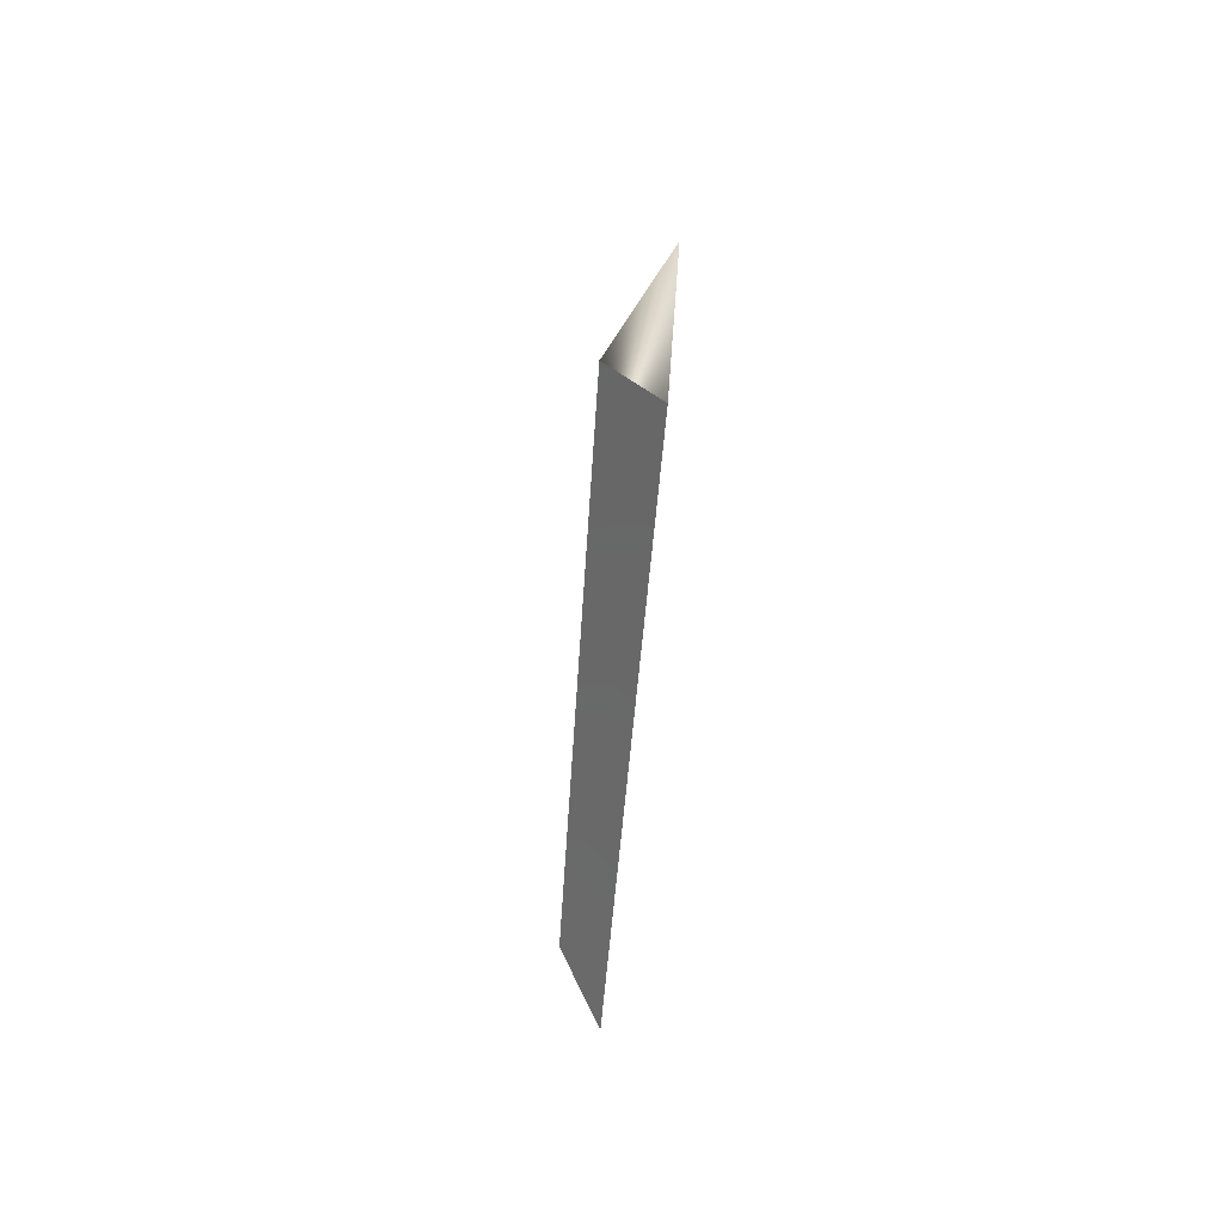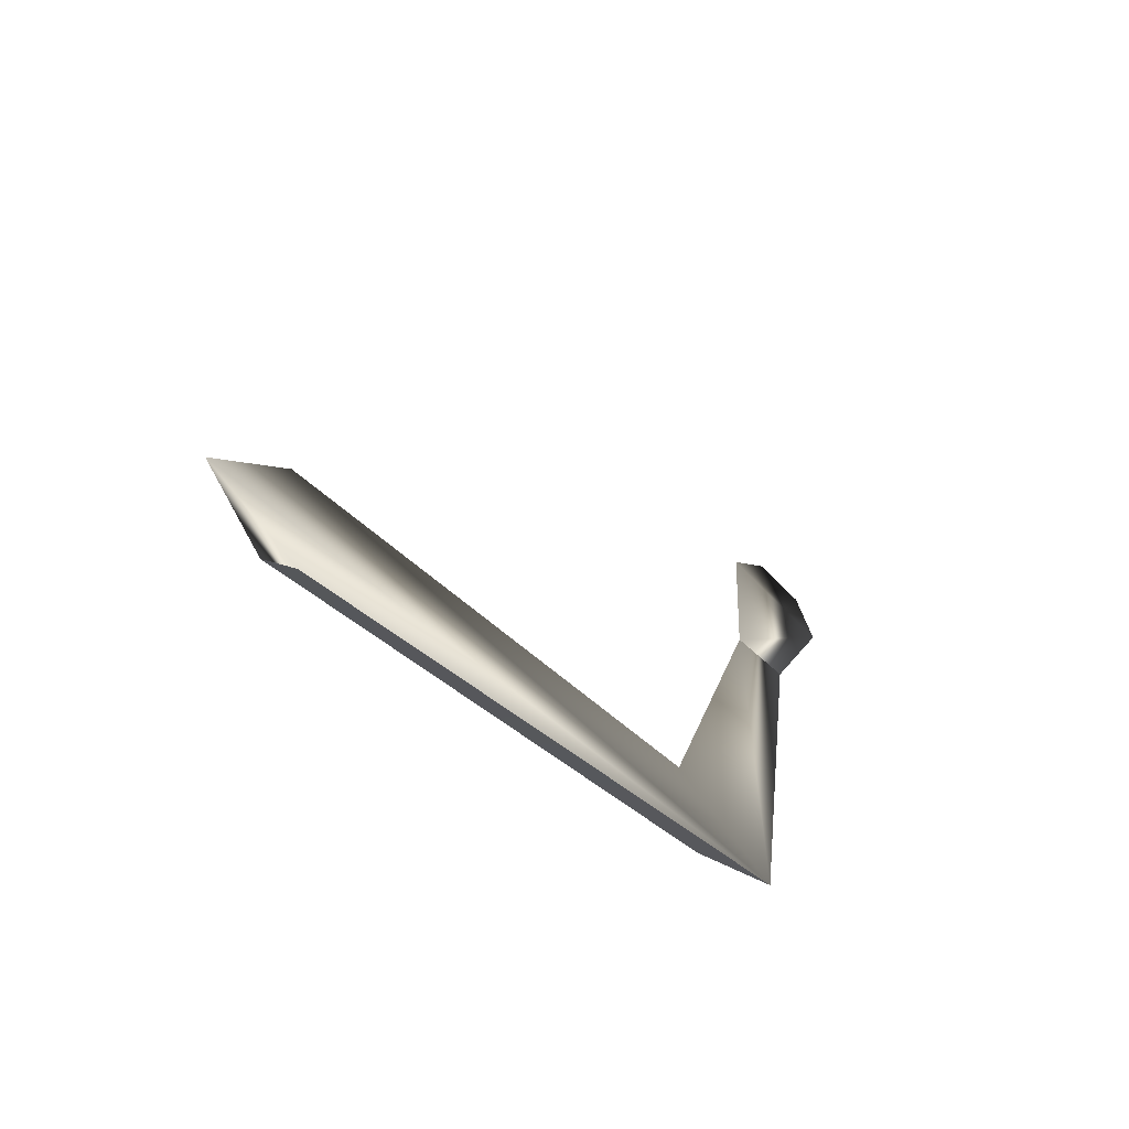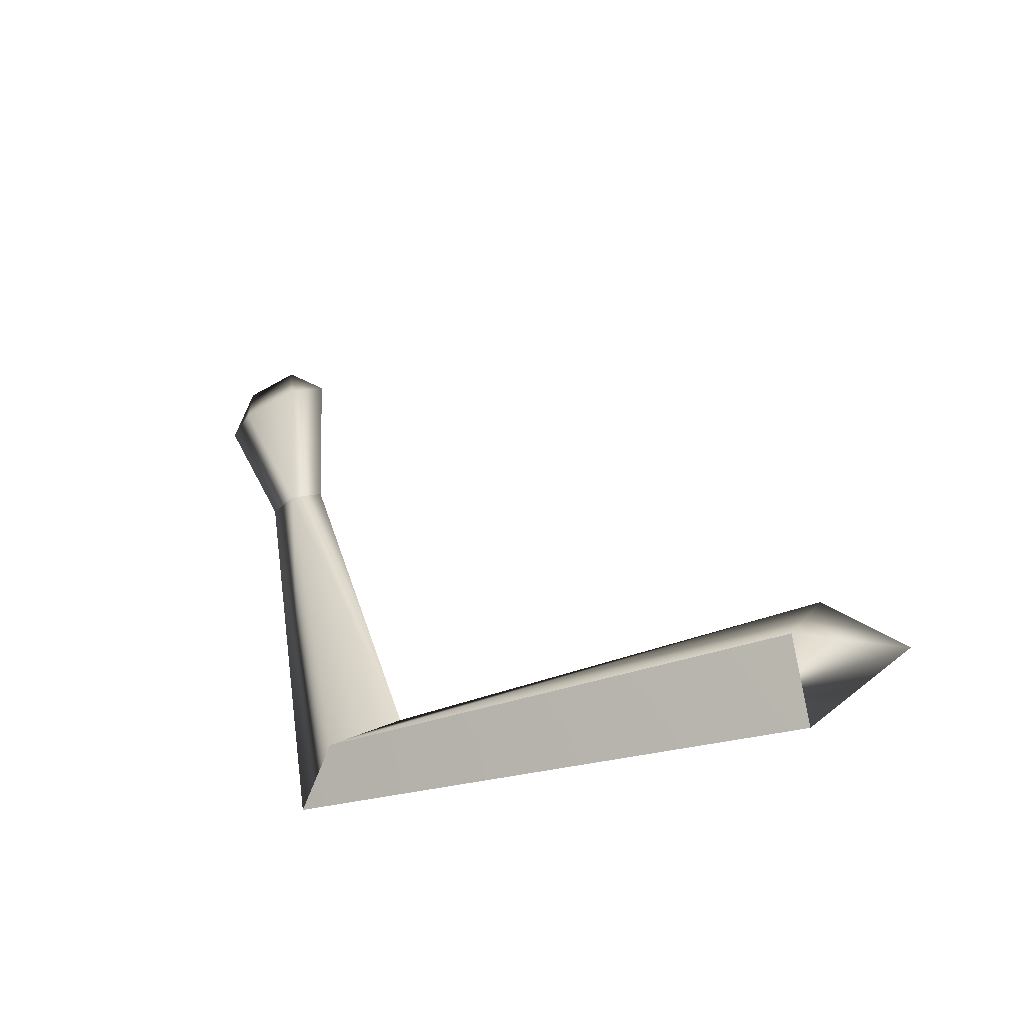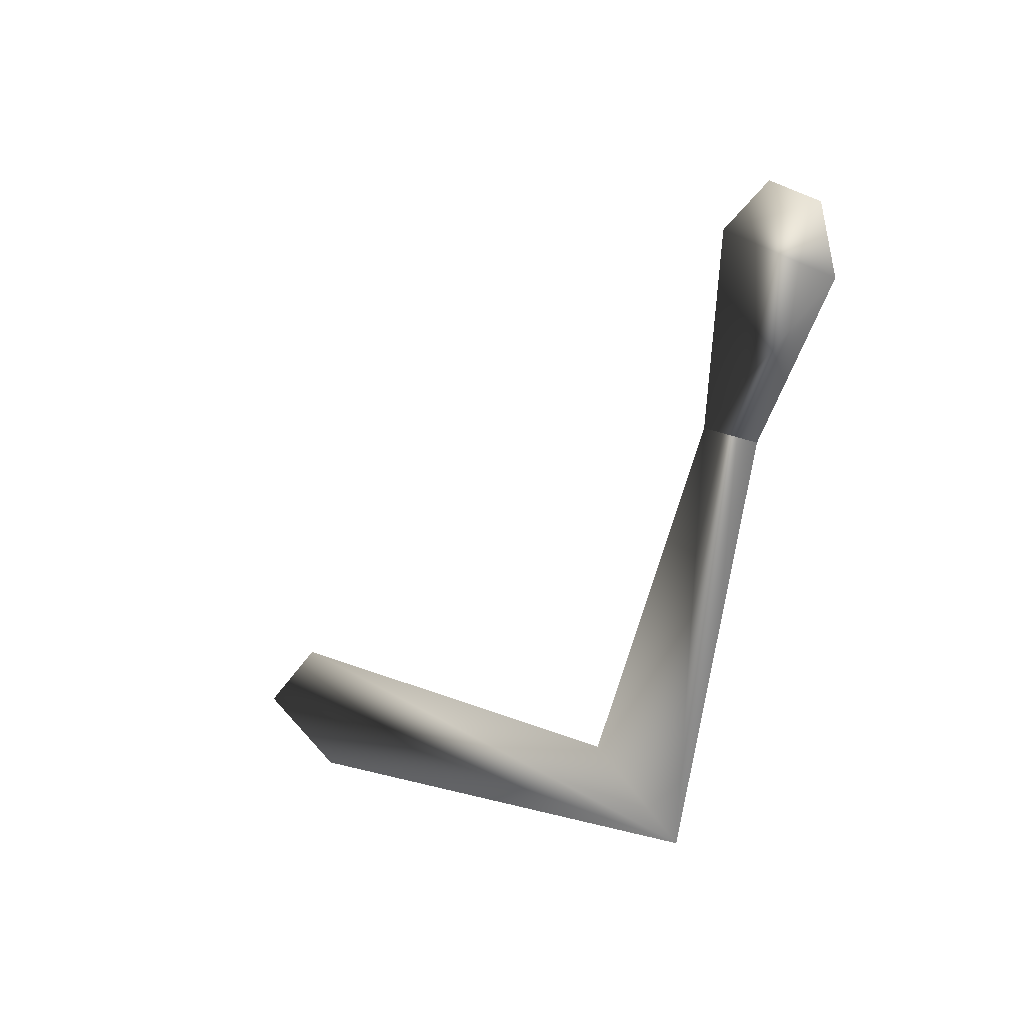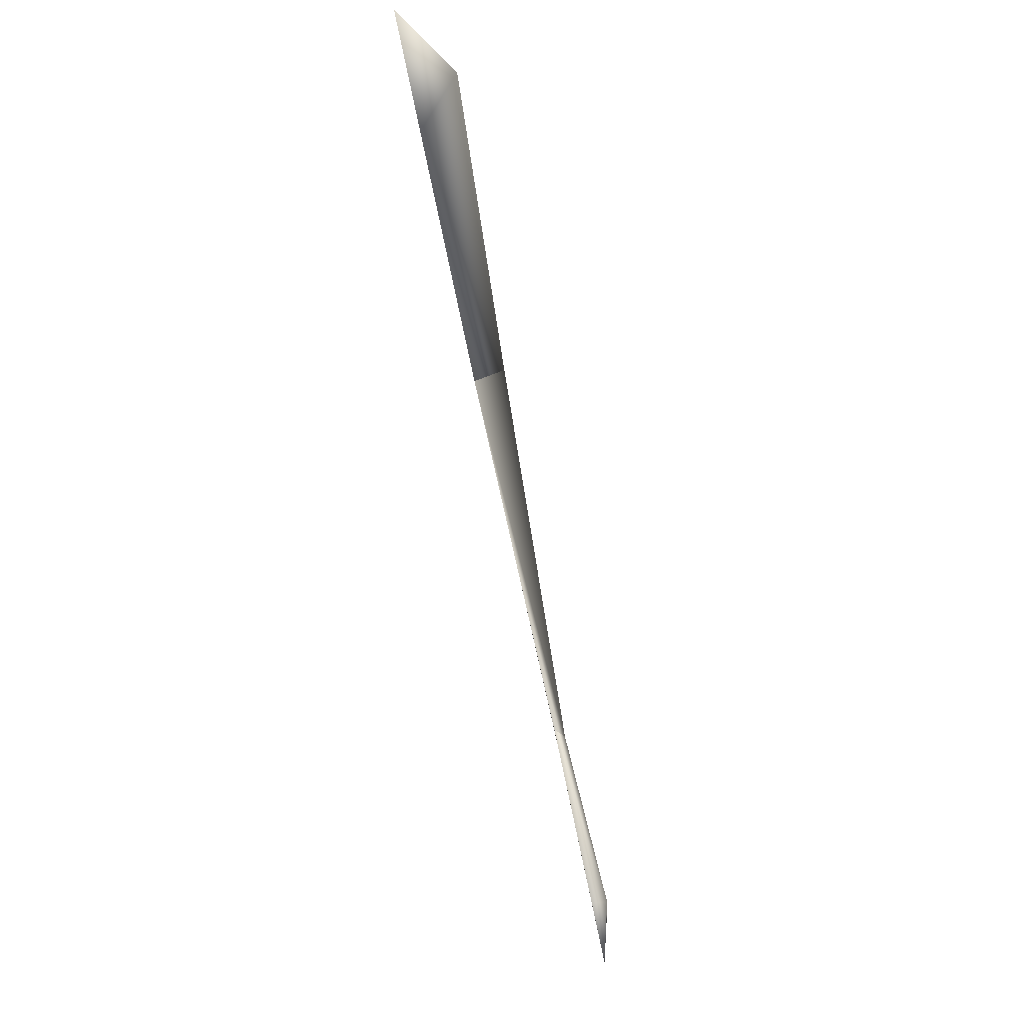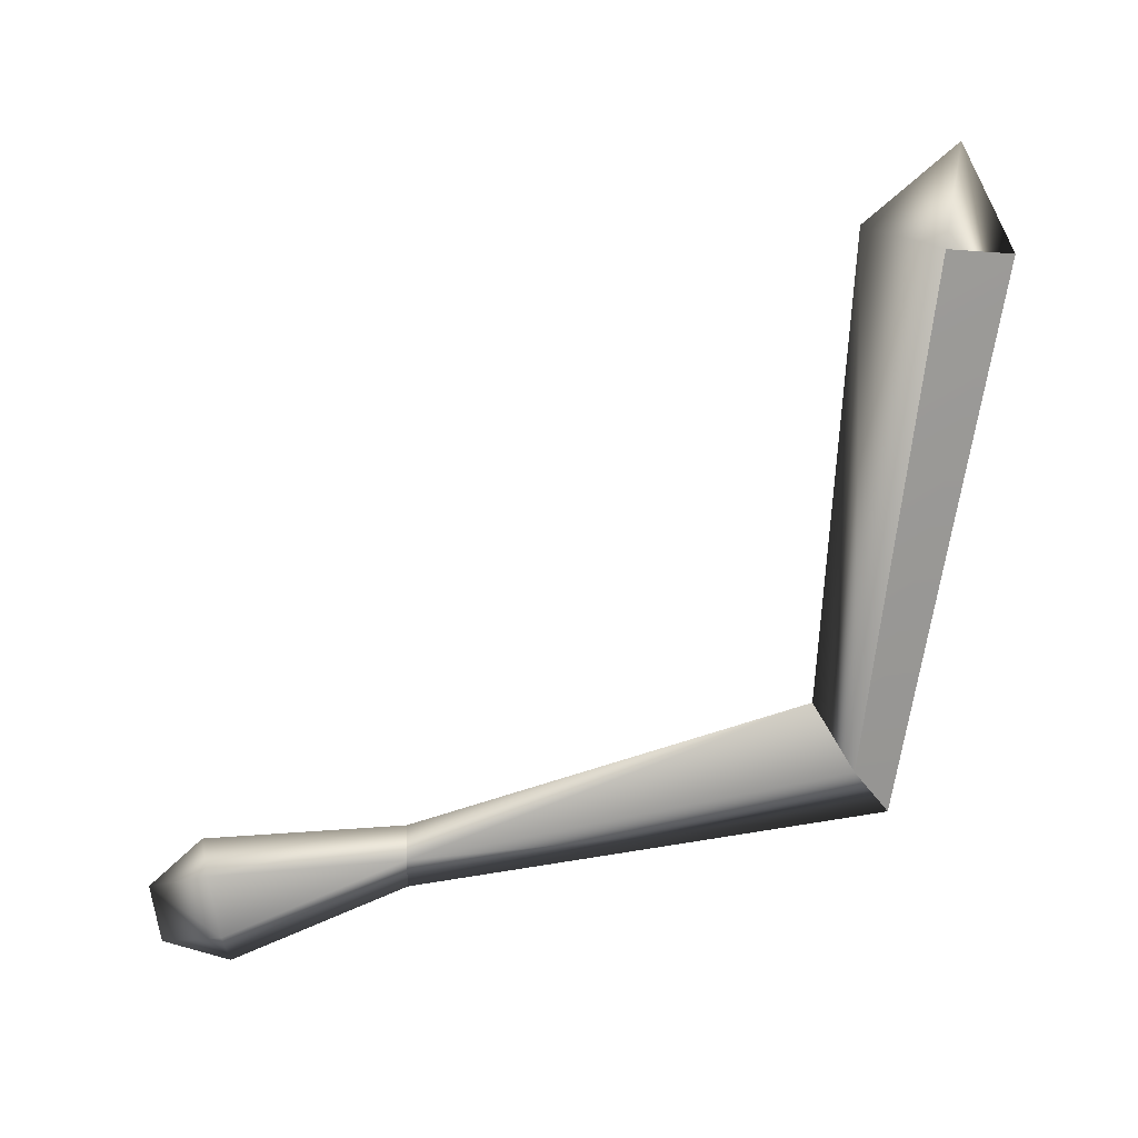
<metadata>
{"format":"obj","ext":"obj","renderer":"f3d","projection":"perspective","resolution":1024,"background":"white","views":[{"elev":19.1,"azim":179.6,"up":"+Y"},{"elev":-62.4,"azim":-128.6,"up":"+Z"},{"elev":-46.1,"azim":122.4,"up":"+Z"},{"elev":21.6,"azim":-42.8,"up":"+Z"},{"elev":64.8,"azim":-11.1,"up":"+Y"},{"elev":18.1,"azim":90.1,"up":"+Y"}]}
</metadata>
<code>
o SketchUp
v 1.257 -2.477 1.239
v 1.319 -2.61 1.773
v 1.277 -2.702 1.755
v 1.279 -2.385 1.239
v 1.272 -2.644 1.952
v 1.241 -2.292 1.239
v 1.245 -2.333 1.825
v 1.303 -2.425 1.807
v 1.257 -2.477 1.983
f 1 2 3
f 4 2 1
f 3 2 5
f 6 3 7
f 3 6 1
f 4 8 2
f 2 9 5
f 7 5 9
f 5 7 3
f 6 7 8
f 6 8 4
f 2 8 9
f 8 7 9
o SketchUp.001
v 1.318 -2.096 -0.02262
v 1.078 -0.6011 -0.008178
v 1.194 -1.935 0.08881
v 1.222 -0.6394 -0.219
v 1.222 -2.257 -0.134
v 1.058 -0.3778 -0.2718
v 1.085 -0.6777 -0.4299
v 1.194 -1.935 0.08881
v 1.279 -2.385 1.239
v 1.241 -2.292 1.239
v 1.257 -2.477 1.239
f 10 11 12
f 13 11 10
f 11 14 12
f 14 11 15
f 14 15 16
f 10 17 18
f 15 11 13
f 16 15 13
f 14 19 12
f 17 19 18
f 14 10 18
f 14 20 19
f 14 18 20
o SketchUp.002
v 1.085 -0.6777 -0.4299
v 1.222 -0.6394 -0.219
v 1.318 -2.096 -0.02262
v 1.318 -2.096 -0.02262
v 1.222 -0.6394 -0.219
v 1.085 -0.6777 -0.4299
v 1.222 -2.257 -0.134
v 1.222 -2.257 -0.134
f 21 22 23
f 24 25 26
f 21 23 27
f 28 24 26

</code>
